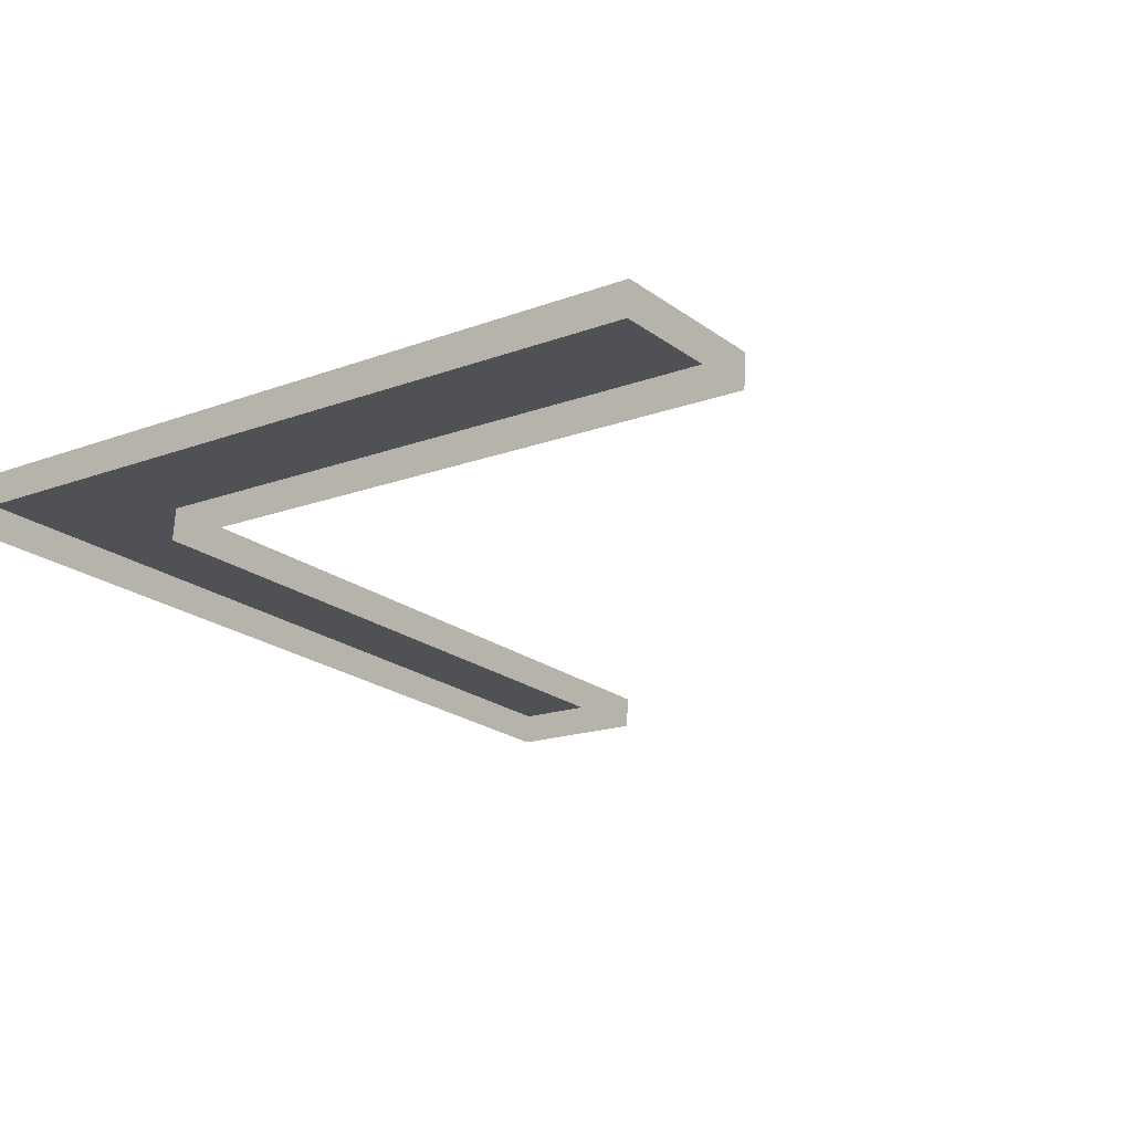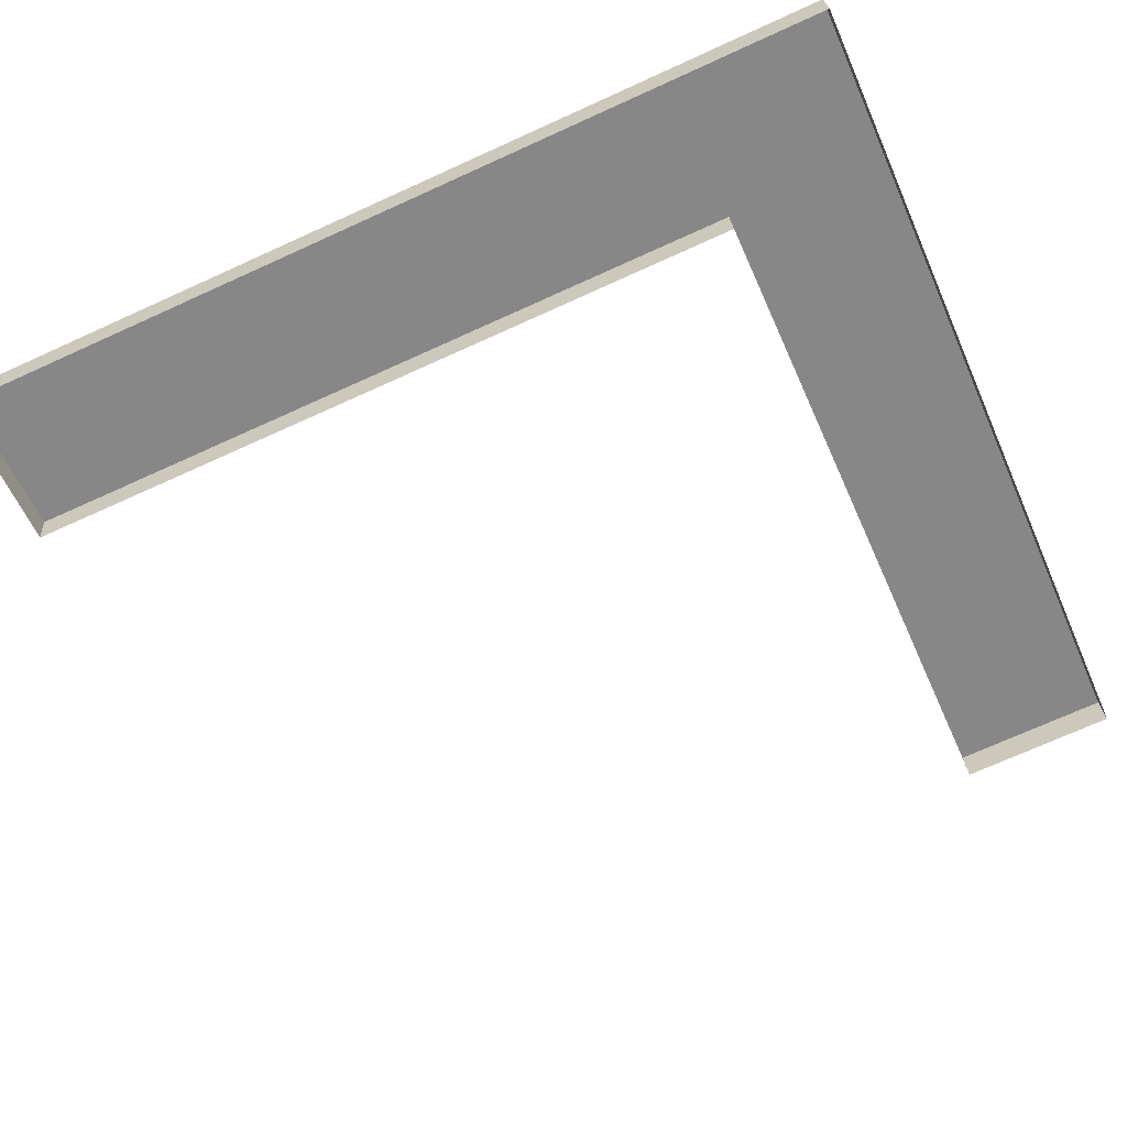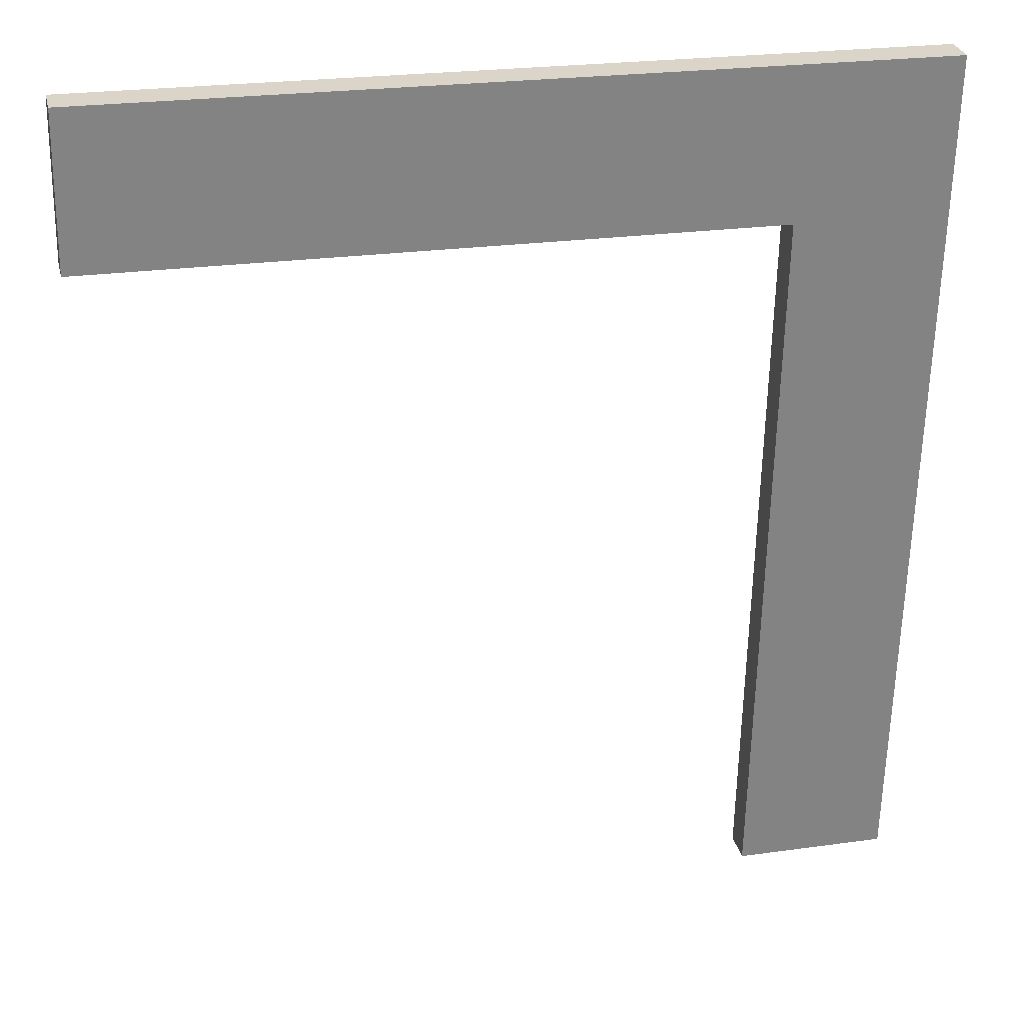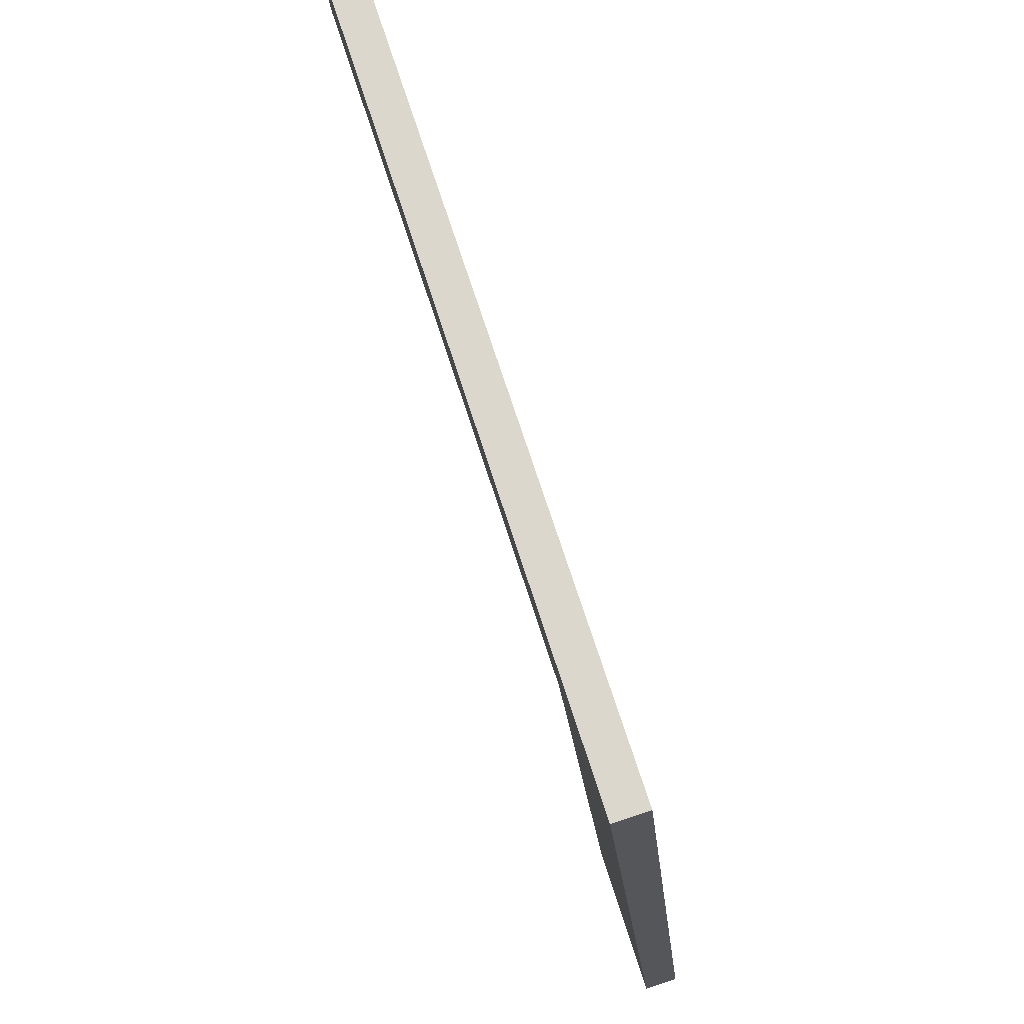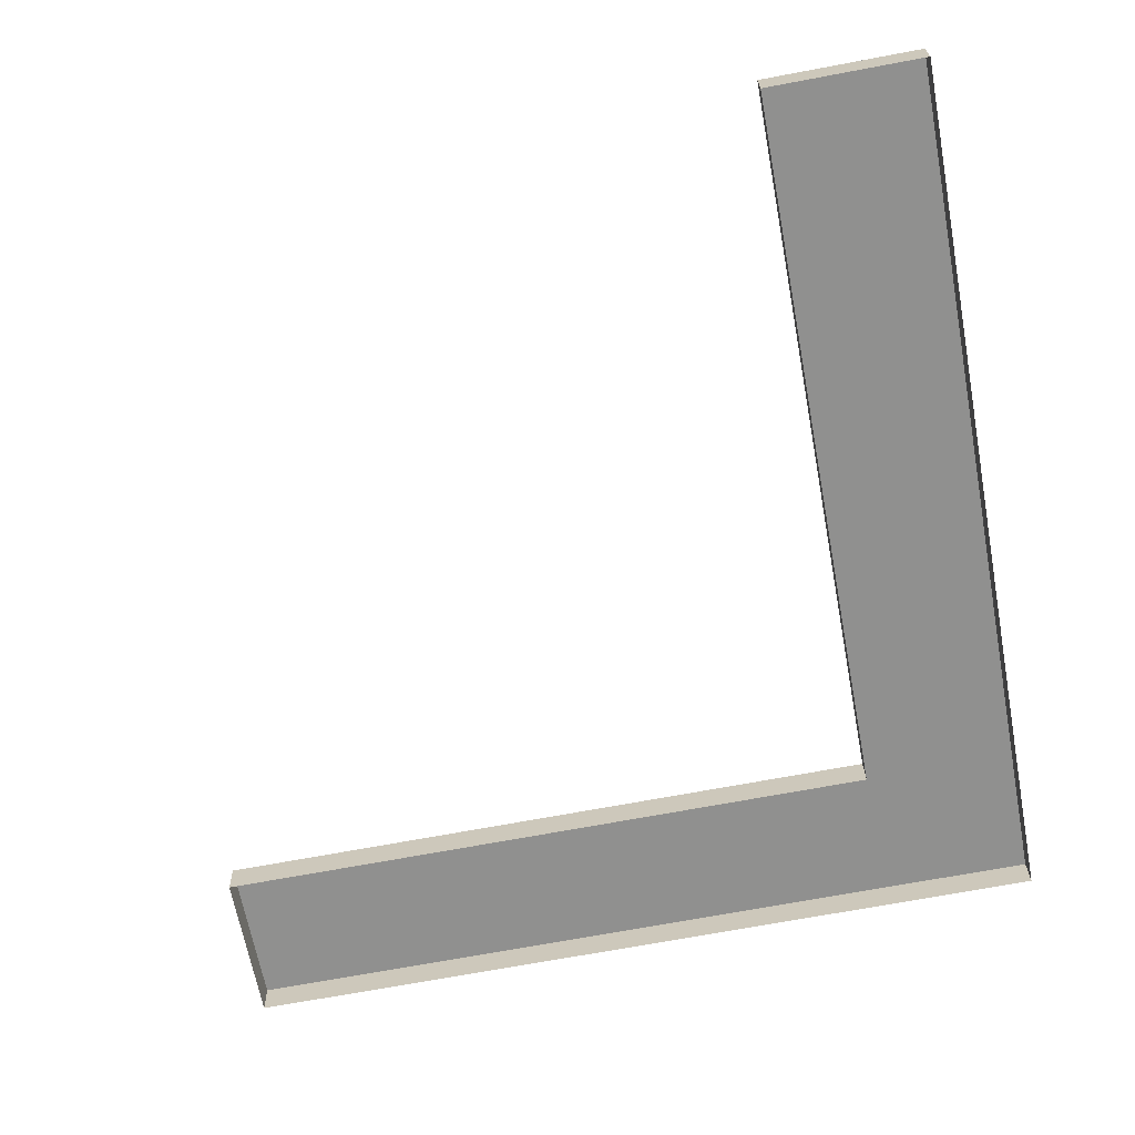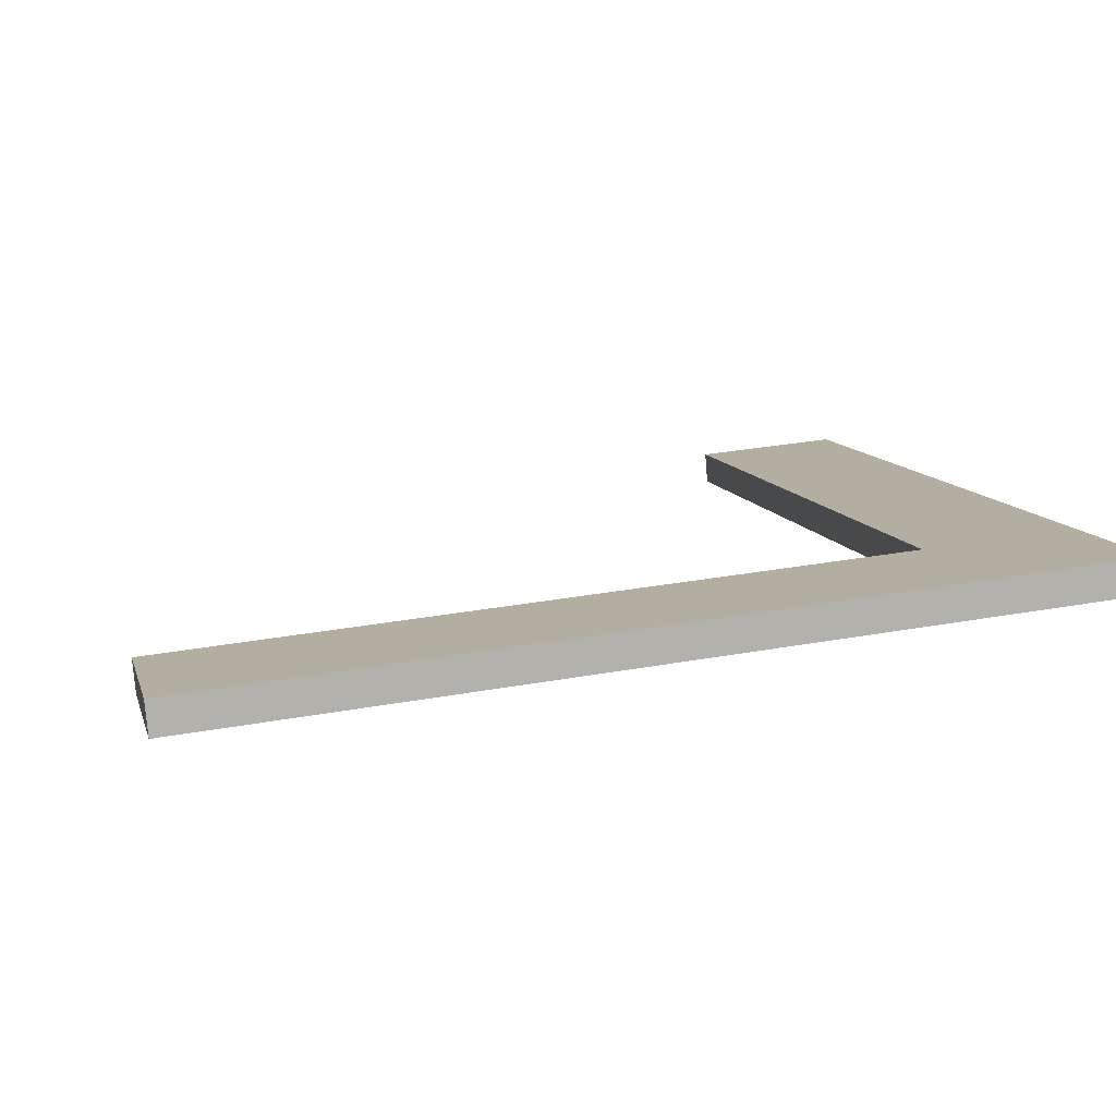
<metadata>
{"format":"obj","ext":"obj","renderer":"f3d","projection":"perspective","resolution":1024,"background":"white","views":[{"elev":-15.9,"azim":38.8,"up":"+Y"},{"elev":-60.1,"azim":-66.2,"up":"+Y"},{"elev":24.0,"azim":166.8,"up":"+Z"},{"elev":69.5,"azim":-107.6,"up":"+Z"},{"elev":-70.4,"azim":-169.4,"up":"+Y"},{"elev":10.3,"azim":-103.8,"up":"+Y"}]}
</metadata>
<code>
o mesh112/mesh112-geometry#mesh112-geometry
v 0.03724 0.8001 -0.3415
v 0.03724 0.7995 -0.3567
v 0.03724 0.8008 -0.3416
v 0.03724 0.7988 -0.3566
v 0.03404 0.7995 -0.3567
v 0.05122 0.8008 -0.3416
v 0.03404 0.7988 -0.3566
v 0.03404 0.8011 -0.3384
v 0.05122 0.8001 -0.3415
v 0.05122 0.8011 -0.3384
v 0.03404 0.8004 -0.3384
v 0.05122 0.8004 -0.3384
f 1 2 3
f 2 1 4
f 3 2 1
f 4 1 2
f 5 3 2
f 2 3 5
f 6 1 3
f 3 1 6
f 7 2 4
f 4 2 7
f 8 3 5
f 5 3 8
f 2 7 5
f 5 7 2
f 1 6 9
f 9 6 1
f 8 6 3
f 3 6 8
f 7 8 5
f 5 8 7
f 10 9 6
f 6 9 10
f 6 8 10
f 10 8 6
f 8 7 11
f 11 7 8
f 9 10 12
f 12 10 9
f 8 12 10
f 10 12 8
f 12 8 11
f 11 8 12

</code>
